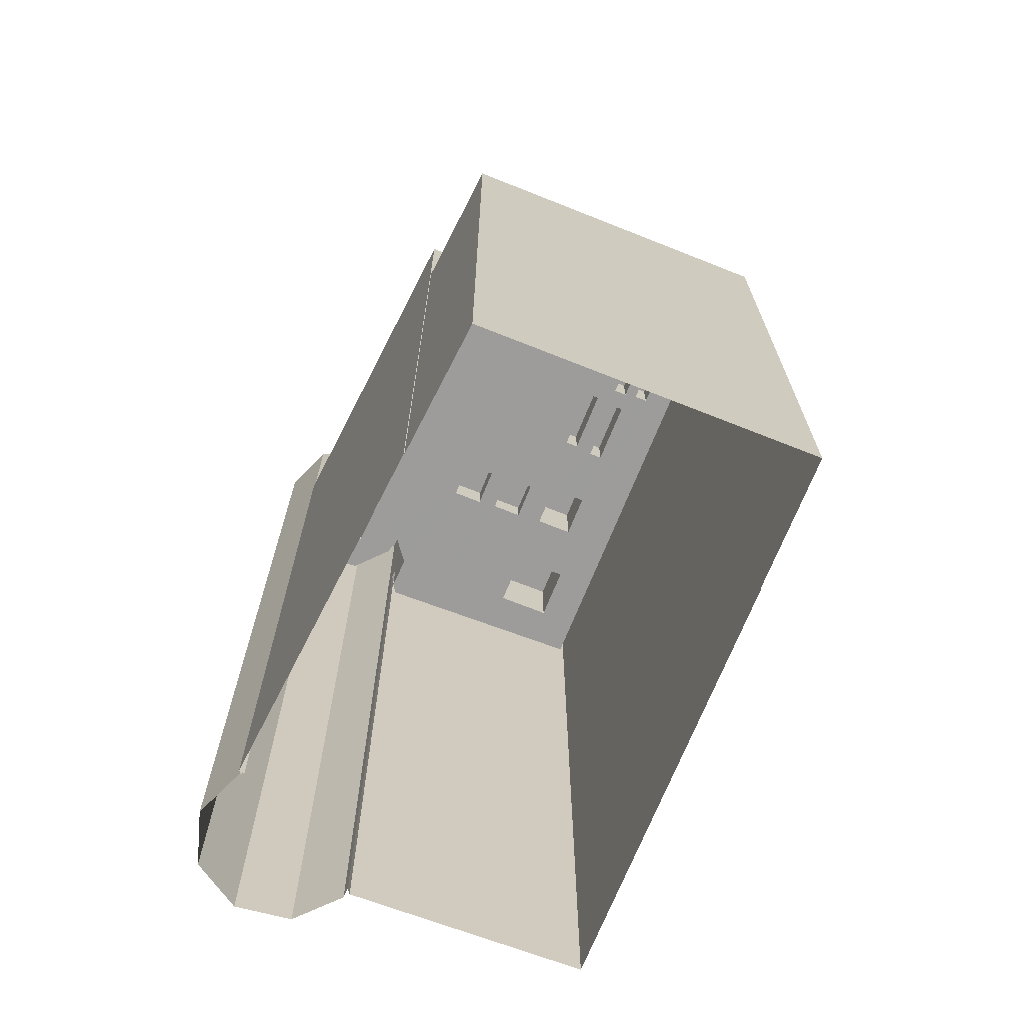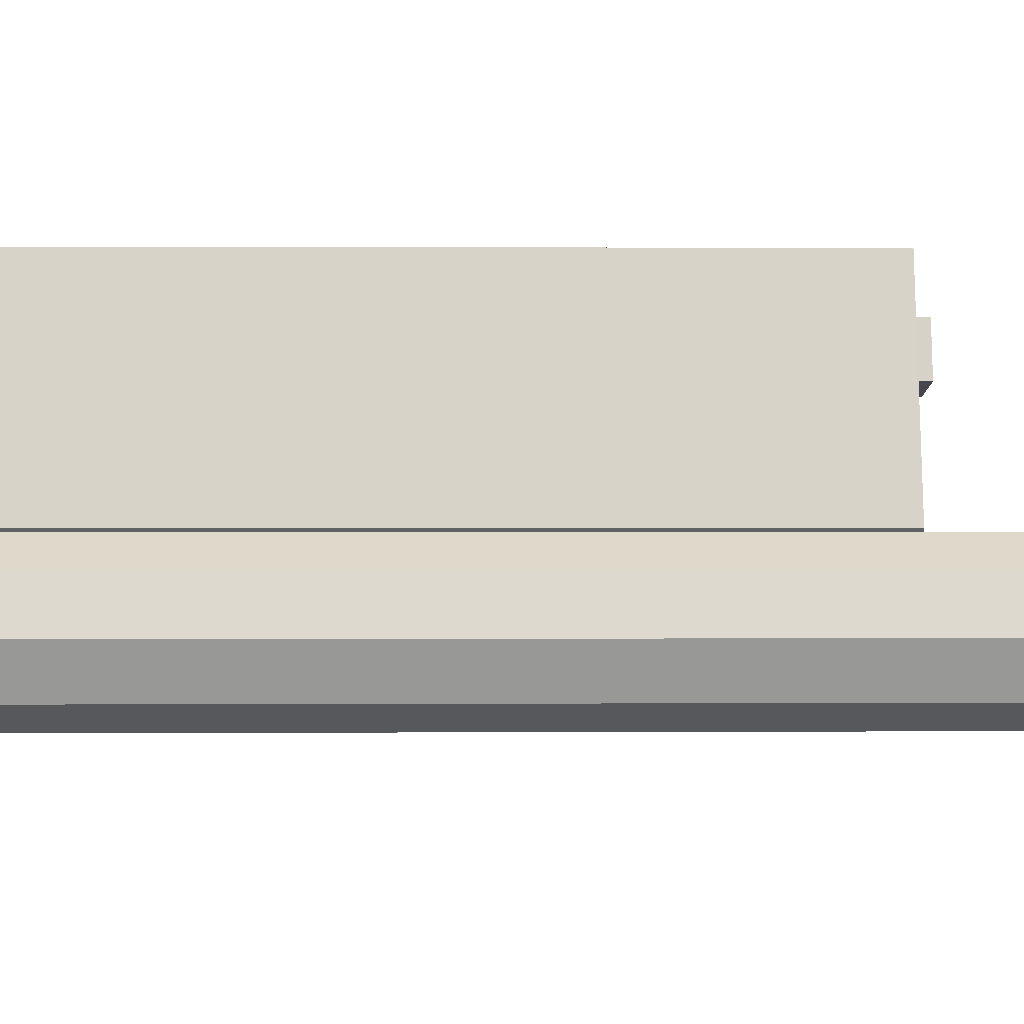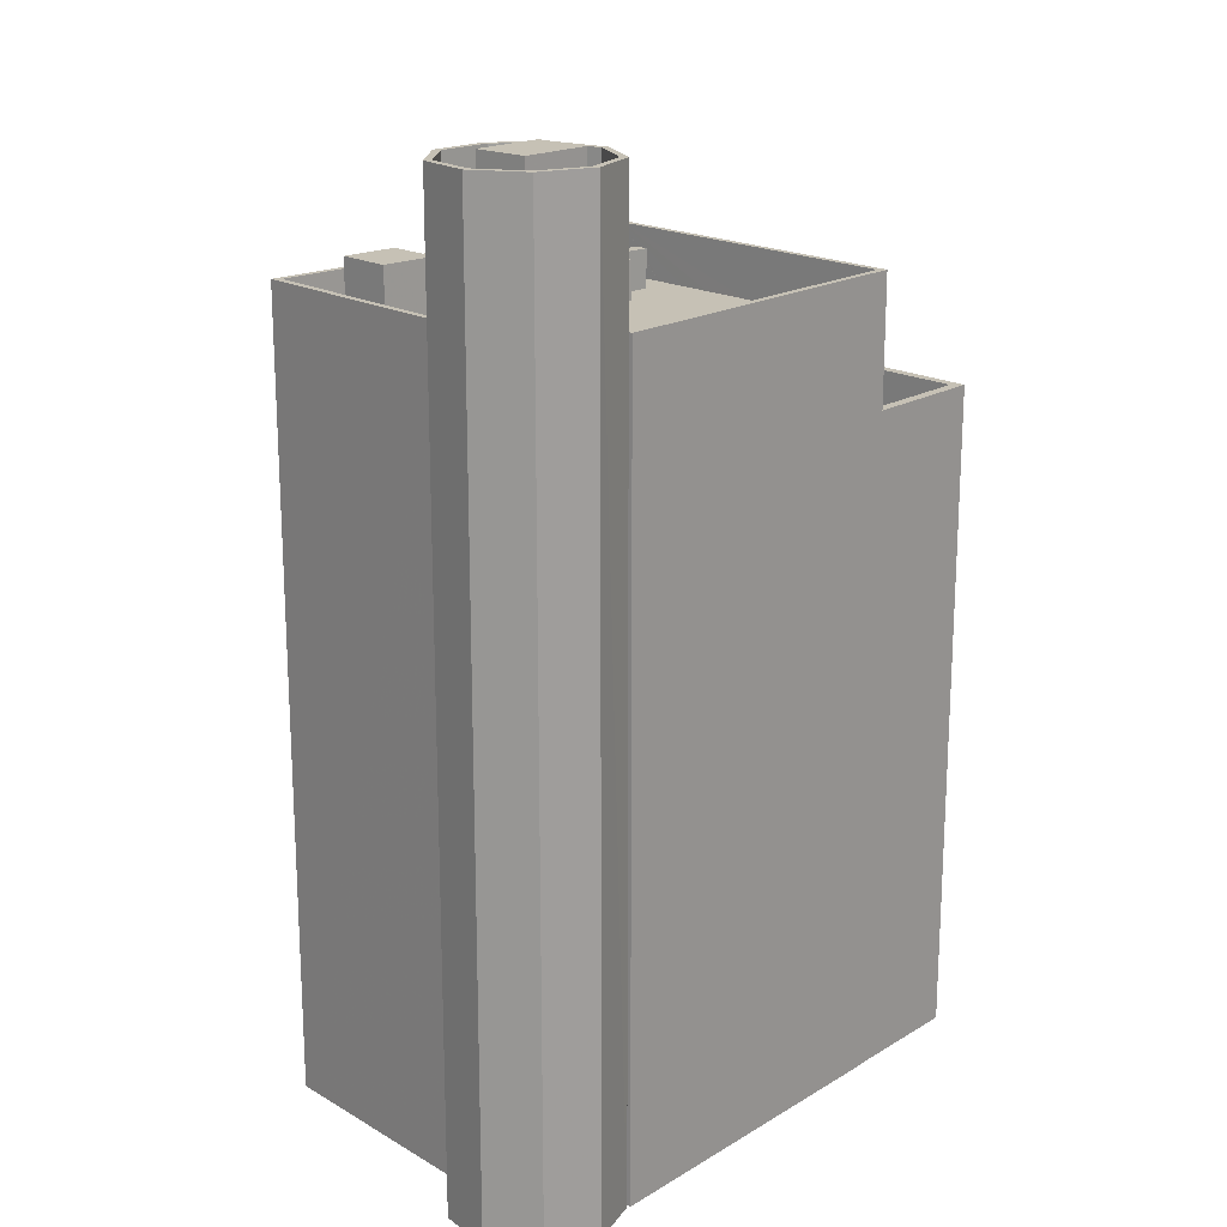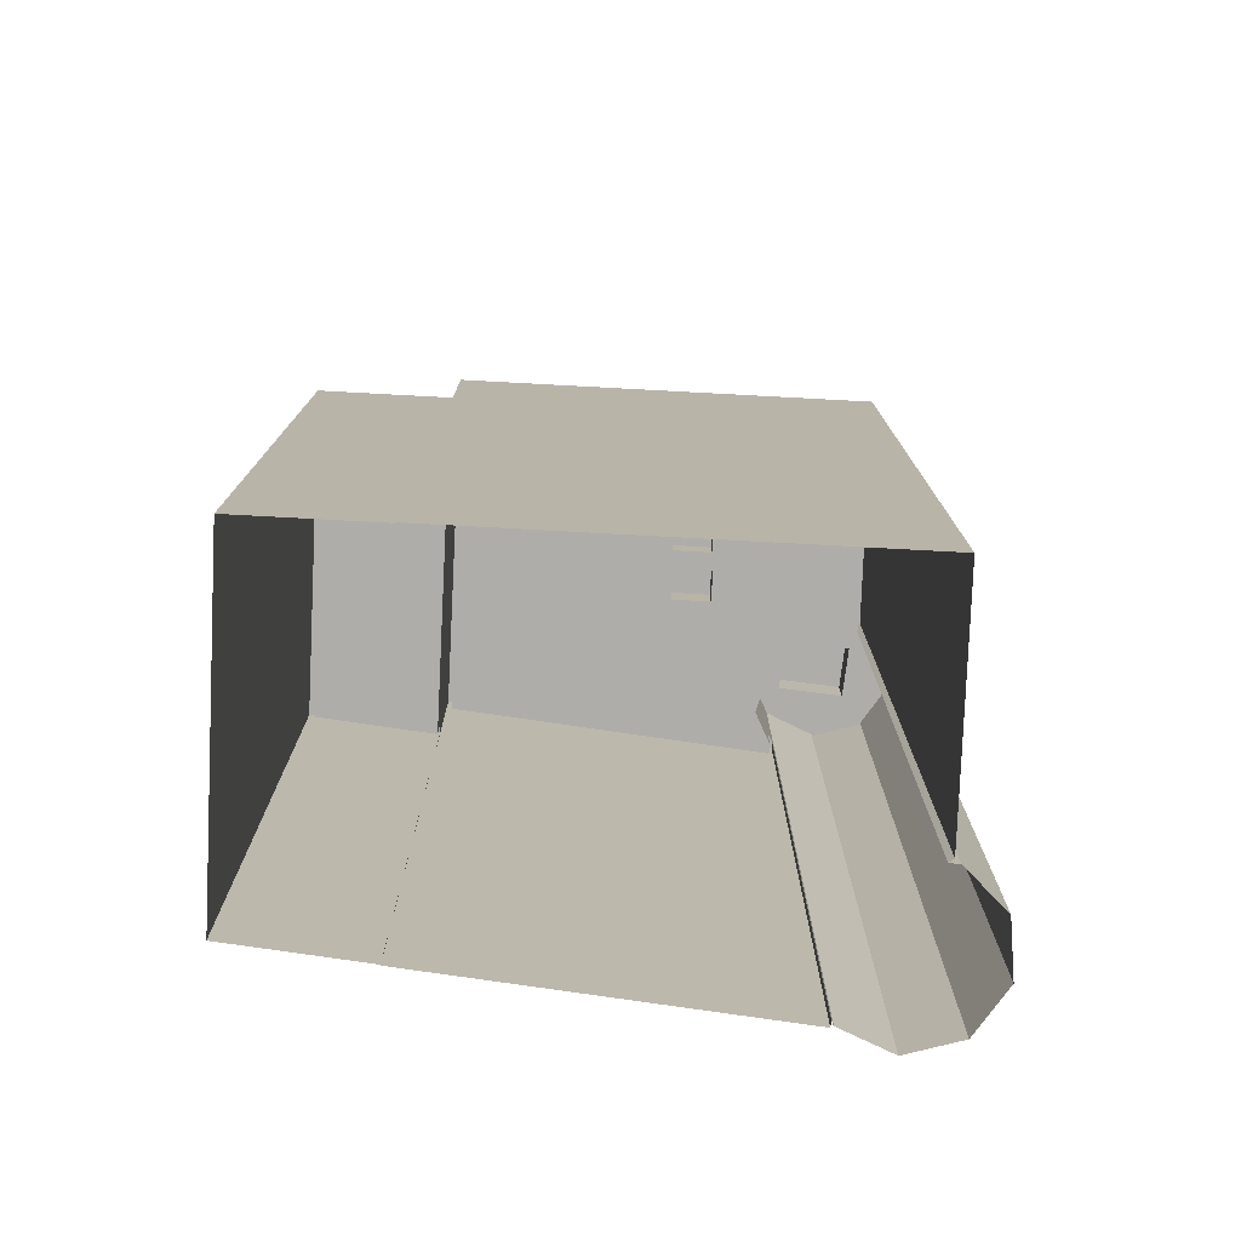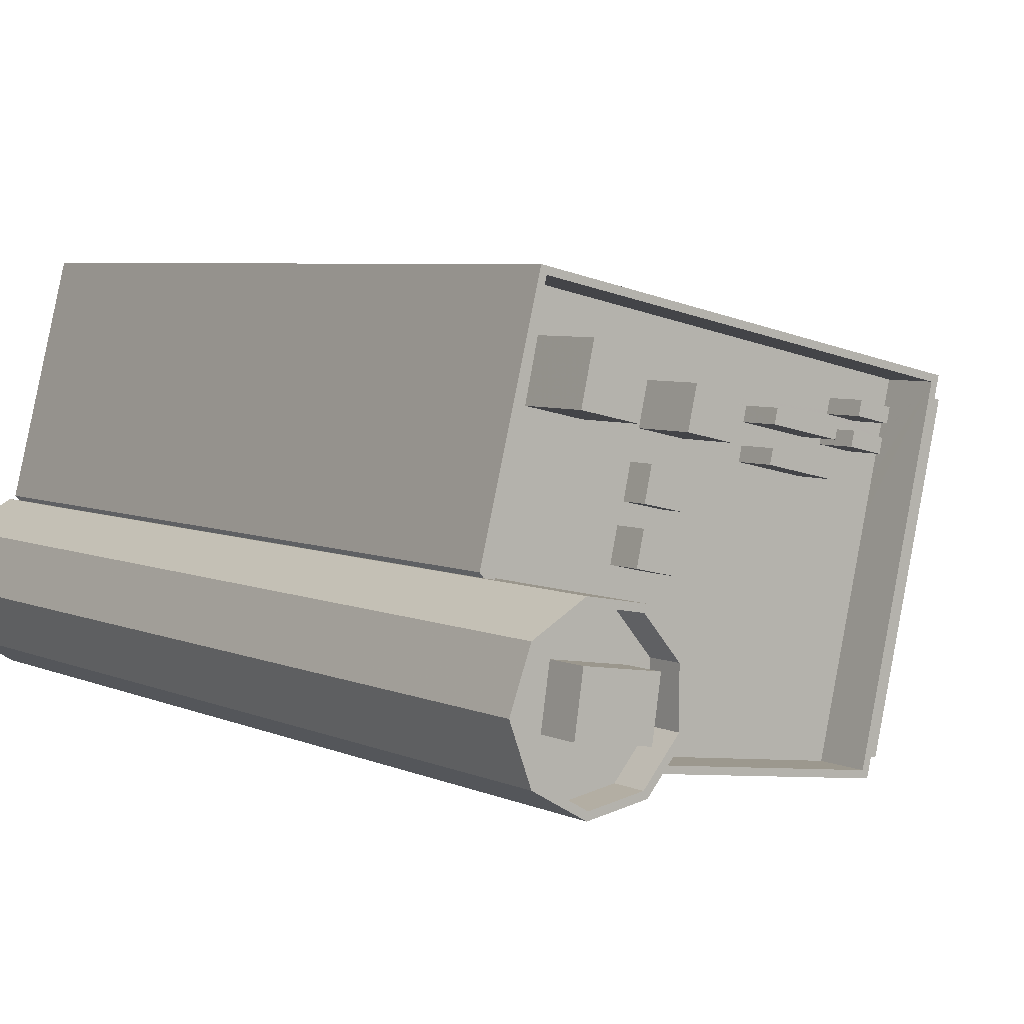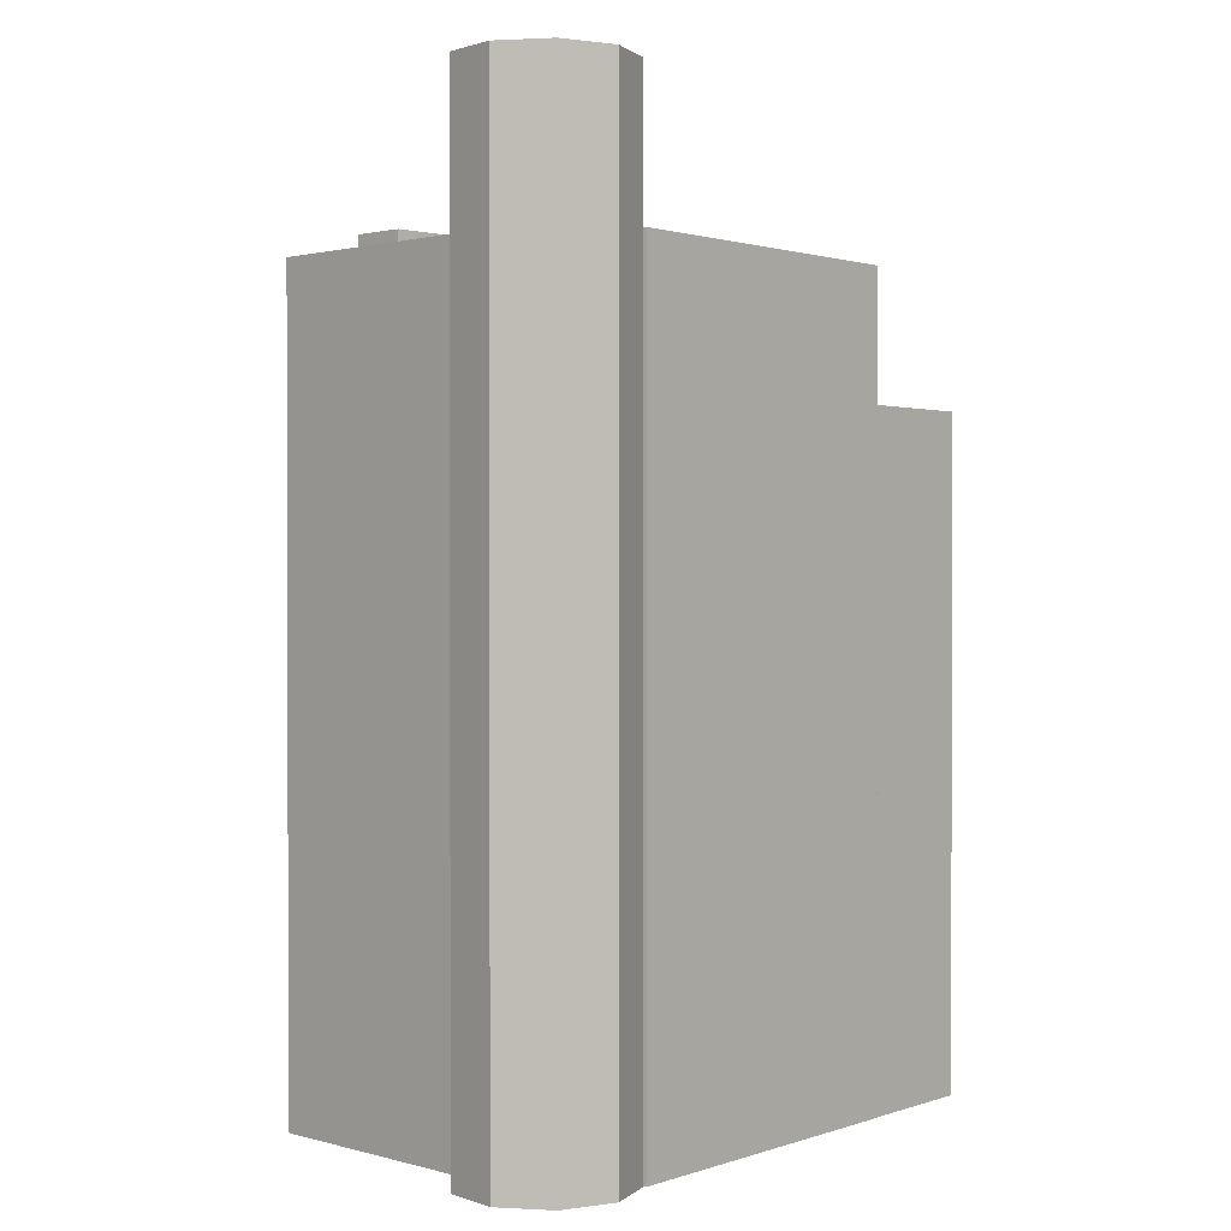
<metadata>
{"format":"obj","ext":"obj","renderer":"f3d","projection":"perspective","resolution":1024,"background":"white","views":[{"elev":-70.0,"azim":55.5,"up":"+Z"},{"elev":1.6,"azim":-91.1,"up":"+Y"},{"elev":18.7,"azim":-56.1,"up":"+Z"},{"elev":-77.2,"azim":164.2,"up":"+Z"},{"elev":5.4,"azim":-35.7,"up":"+Y"},{"elev":1.0,"azim":-58.4,"up":"+Z"}]}
</metadata>
<code>
v 1.274e+04 -1.523e+04 20.07
v 1.274e+04 -1.523e+04 20.07
v 1.274e+04 -1.524e+04 20.07
v 1.273e+04 -1.522e+04 20.07
v 1.274e+04 -1.523e+04 20.07
v 1.273e+04 -1.523e+04 20.07
v 1.273e+04 -1.524e+04 20.07
v 1.273e+04 -1.524e+04 20.07
v 1.273e+04 -1.524e+04 20.07
v 1.274e+04 -1.524e+04 20.07
v 1.274e+04 -1.524e+04 20.07
v 1.272e+04 -1.523e+04 20.07
v 1.273e+04 -1.523e+04 20.07
v 1.273e+04 -1.523e+04 20.07
v 1.273e+04 -1.523e+04 20.07
v 1.273e+04 -1.524e+04 20.07
v 1.273e+04 -1.523e+04 20.07
v 1.273e+04 -1.523e+04 42.96
v 1.273e+04 -1.523e+04 42.96
v 1.273e+04 -1.523e+04 42.96
v 1.273e+04 -1.523e+04 42.96
v 1.274e+04 -1.523e+04 41.97
v 1.273e+04 -1.523e+04 41.97
v 1.273e+04 -1.523e+04 41.97
v 1.274e+04 -1.523e+04 41.97
v 1.273e+04 -1.523e+04 41.97
v 1.273e+04 -1.523e+04 41.97
v 1.273e+04 -1.523e+04 41.97
v 1.273e+04 -1.523e+04 41.97
v 1.273e+04 -1.523e+04 41.97
v 1.273e+04 -1.523e+04 41.97
v 1.274e+04 -1.523e+04 41.97
v 1.274e+04 -1.523e+04 41.97
v 1.274e+04 -1.523e+04 41.97
v 1.274e+04 -1.523e+04 41.97
v 1.274e+04 -1.523e+04 41.97
v 1.274e+04 -1.523e+04 41.97
v 1.273e+04 -1.523e+04 41.97
v 1.273e+04 -1.523e+04 41.97
v 1.274e+04 -1.523e+04 41.97
v 1.273e+04 -1.523e+04 41.97
v 1.273e+04 -1.523e+04 41.97
v 1.273e+04 -1.523e+04 41.97
v 1.274e+04 -1.523e+04 41.97
v 1.273e+04 -1.523e+04 41.97
v 1.274e+04 -1.523e+04 41.97
v 1.273e+04 -1.523e+04 41.97
v 1.273e+04 -1.523e+04 41.97
v 1.274e+04 -1.523e+04 41.97
v 1.273e+04 -1.523e+04 41.97
v 1.273e+04 -1.523e+04 41.97
v 1.274e+04 -1.523e+04 41.97
v 1.274e+04 -1.523e+04 41.97
v 1.274e+04 -1.523e+04 41.97
v 1.273e+04 -1.522e+04 41.97
v 1.274e+04 -1.523e+04 41.97
v 1.274e+04 -1.523e+04 41.97
v 1.274e+04 -1.523e+04 41.97
v 1.274e+04 -1.523e+04 41.97
v 1.274e+04 -1.523e+04 41.97
v 1.274e+04 -1.523e+04 41.97
v 1.274e+04 -1.523e+04 41.97
v 1.274e+04 -1.523e+04 41.97
v 1.274e+04 -1.523e+04 41.97
v 1.274e+04 -1.523e+04 41.97
v 1.274e+04 -1.523e+04 41.97
v 1.274e+04 -1.523e+04 41.97
v 1.273e+04 -1.523e+04 41.97
v 1.273e+04 -1.523e+04 41.97
v 1.273e+04 -1.523e+04 41.97
v 1.273e+04 -1.523e+04 41.97
v 1.274e+04 -1.524e+04 41.97
v 1.273e+04 -1.523e+04 41.97
v 1.273e+04 -1.524e+04 41.97
v 1.273e+04 -1.523e+04 41.97
v 1.273e+04 -1.523e+04 41.97
v 1.273e+04 -1.523e+04 41.97
v 1.273e+04 -1.524e+04 43.47
v 1.273e+04 -1.524e+04 43.47
v 1.274e+04 -1.524e+04 43.47
v 1.273e+04 -1.523e+04 43.47
v 1.273e+04 -1.523e+04 43.47
v 1.273e+04 -1.523e+04 43.47
v 1.273e+04 -1.522e+04 43.47
v 1.273e+04 -1.522e+04 43.47
v 1.274e+04 -1.523e+04 43.47
v 1.274e+04 -1.523e+04 43.47
v 1.273e+04 -1.524e+04 43.47
v 1.273e+04 -1.523e+04 43.47
v 1.273e+04 -1.523e+04 43.47
v 1.274e+04 -1.524e+04 43.47
v 1.273e+04 -1.523e+04 42.76
v 1.273e+04 -1.523e+04 42.76
v 1.273e+04 -1.523e+04 42.76
v 1.273e+04 -1.523e+04 42.76
v 1.274e+04 -1.523e+04 43.11
v 1.274e+04 -1.523e+04 43.11
v 1.274e+04 -1.523e+04 43.11
v 1.274e+04 -1.523e+04 43.11
v 1.273e+04 -1.523e+04 44.07
v 1.273e+04 -1.523e+04 44.07
v 1.273e+04 -1.523e+04 44.07
v 1.273e+04 -1.523e+04 44.07
v 1.274e+04 -1.523e+04 43.11
v 1.274e+04 -1.523e+04 43.11
v 1.274e+04 -1.523e+04 43.11
v 1.274e+04 -1.523e+04 43.11
v 1.274e+04 -1.523e+04 43.11
v 1.274e+04 -1.523e+04 43.11
v 1.274e+04 -1.523e+04 43.11
v 1.274e+04 -1.523e+04 43.11
v 1.274e+04 -1.523e+04 43.11
v 1.274e+04 -1.523e+04 43.11
v 1.274e+04 -1.523e+04 43.11
v 1.274e+04 -1.523e+04 43.11
v 1.273e+04 -1.523e+04 43.78
v 1.273e+04 -1.523e+04 43.78
v 1.273e+04 -1.523e+04 43.78
v 1.273e+04 -1.523e+04 43.78
v 1.273e+04 -1.523e+04 47.73
v 1.273e+04 -1.523e+04 47.73
v 1.273e+04 -1.523e+04 47.73
v 1.273e+04 -1.523e+04 47.73
v 1.273e+04 -1.523e+04 46.57
v 1.273e+04 -1.523e+04 46.57
v 1.273e+04 -1.523e+04 46.57
v 1.273e+04 -1.523e+04 46.57
v 1.273e+04 -1.523e+04 46.57
v 1.273e+04 -1.523e+04 46.57
v 1.273e+04 -1.523e+04 46.57
v 1.273e+04 -1.523e+04 46.57
v 1.273e+04 -1.523e+04 46.57
v 1.273e+04 -1.523e+04 46.57
v 1.273e+04 -1.524e+04 46.57
v 1.273e+04 -1.524e+04 46.57
v 1.273e+04 -1.523e+04 46.57
v 1.273e+04 -1.523e+04 46.57
v 1.273e+04 -1.523e+04 46.57
v 1.273e+04 -1.524e+04 47.57
v 1.273e+04 -1.523e+04 47.57
v 1.273e+04 -1.523e+04 47.57
v 1.273e+04 -1.524e+04 47.57
v 1.273e+04 -1.524e+04 47.57
v 1.273e+04 -1.523e+04 47.57
v 1.273e+04 -1.523e+04 47.57
v 1.273e+04 -1.523e+04 47.57
v 1.273e+04 -1.523e+04 47.57
v 1.273e+04 -1.523e+04 47.57
v 1.273e+04 -1.523e+04 47.57
v 1.272e+04 -1.523e+04 47.57
v 1.273e+04 -1.523e+04 47.57
v 1.273e+04 -1.524e+04 47.57
v 1.273e+04 -1.523e+04 47.57
v 1.273e+04 -1.523e+04 47.57
v 1.273e+04 -1.523e+04 47.57
v 1.273e+04 -1.523e+04 47.57
v 1.274e+04 -1.523e+04 38.46
v 1.274e+04 -1.524e+04 38.46
v 1.274e+04 -1.523e+04 38.46
v 1.274e+04 -1.524e+04 38.46
v 1.274e+04 -1.523e+04 39.66
v 1.274e+04 -1.523e+04 39.66
v 1.274e+04 -1.523e+04 39.66
v 1.274e+04 -1.524e+04 39.66
v 1.274e+04 -1.524e+04 39.66
v 1.274e+04 -1.524e+04 39.66
v 1.274e+04 -1.523e+04 39.66
v 1.274e+04 -1.524e+04 39.66
f 1 2 3
f 4 5 1
f 6 7 8
f 9 7 10
f 10 7 11
f 1 3 11
f 12 13 6
f 14 13 15
f 15 13 12
f 7 16 8
f 4 13 17
f 4 1 13
f 13 7 6
f 13 11 7
f 1 11 13
f 18 19 20
f 18 21 19
f 22 23 24
f 24 25 22
f 26 27 28
f 29 27 26
f 30 27 29
f 30 31 27
f 25 24 31
f 31 24 27
f 32 33 34
f 35 36 22
f 32 37 33
f 36 23 22
f 38 28 23
f 39 26 28
f 35 40 36
f 41 26 42
f 43 44 45
f 46 37 32
f 43 46 44
f 43 37 46
f 47 41 42
f 39 48 45
f 49 50 51
f 42 26 39
f 43 45 48
f 52 49 51
f 52 23 36
f 48 39 38
f 51 38 23
f 38 39 28
f 52 51 23
f 33 53 54
f 45 55 47
f 41 47 55
f 53 55 56
f 44 56 45
f 34 33 54
f 53 56 54
f 45 56 55
f 57 37 43
f 58 37 57
f 59 60 35
f 43 50 61
f 62 60 59
f 61 50 49
f 60 40 35
f 63 49 40
f 64 65 63
f 57 43 66
f 67 64 63
f 67 40 60
f 61 66 43
f 61 49 63
f 67 63 40
f 58 57 62
f 59 58 62
f 57 65 64
f 57 64 62
f 68 29 69
f 29 68 30
f 25 31 70
f 71 68 69
f 72 73 74
f 25 70 72
f 74 73 75
f 70 76 73
f 30 68 76
f 76 77 73
f 77 76 68
f 70 73 72
f 78 79 80
f 81 82 83
f 81 84 85
f 80 86 87
f 88 79 78
f 86 85 87
f 89 88 78
f 82 90 83
f 87 91 80
f 78 80 91
f 84 87 85
f 81 83 84
f 92 93 94
f 95 92 94
f 96 97 98
f 96 99 97
f 100 101 102
f 100 103 101
f 104 105 106
f 104 107 105
f 108 109 110
f 108 111 109
f 112 113 114
f 115 112 114
f 116 117 118
f 116 119 117
f 120 121 122
f 123 120 122
f 124 125 126
f 127 124 126
f 125 128 126
f 129 127 130
f 131 129 130
f 127 126 130
f 130 132 131
f 132 133 134
f 134 133 135
f 128 136 126
f 135 137 138
f 136 137 126
f 138 137 136
f 132 130 133
f 135 133 137
f 139 140 141
f 142 139 143
f 144 142 145
f 146 147 148
f 144 149 150
f 148 147 151
f 150 149 146
f 143 139 141
f 142 143 152
f 152 145 142
f 144 145 149
f 149 147 146
f 153 148 151
f 148 153 154
f 141 140 155
f 155 154 156
f 141 155 156
f 156 154 153
f 157 158 159
f 157 160 158
f 161 162 163
f 163 162 164
f 164 165 166
f 167 162 161
f 166 165 168
f 162 165 164
f 31 20 19
f 70 31 19
f 70 19 21
f 76 70 21
f 30 21 18
f 30 76 21
f 31 18 20
f 31 30 18
f 88 9 79
f 88 7 9
f 11 166 10
f 80 10 166
f 80 168 86
f 5 161 1
f 86 161 5
f 168 160 157
f 80 166 168
f 167 168 157
f 167 161 86
f 86 168 167
f 81 4 17
f 81 85 4
f 85 5 4
f 85 86 5
f 79 9 10
f 80 79 10
f 13 81 17
f 13 82 81
f 90 69 83
f 90 71 69
f 55 84 41
f 41 84 26
f 29 26 83
f 26 84 83
f 29 83 69
f 84 55 53
f 87 84 53
f 72 91 25
f 22 25 87
f 35 22 87
f 25 91 87
f 59 35 87
f 33 87 53
f 33 37 87
f 37 58 87
f 58 59 87
f 78 72 74
f 78 91 72
f 75 78 74
f 75 89 78
f 23 95 94
f 24 23 94
f 93 24 94
f 93 27 24
f 28 93 92
f 28 27 93
f 23 28 92
f 95 23 92
f 98 97 34
f 98 34 54
f 97 32 34
f 32 97 99
f 46 32 99
f 99 96 44
f 99 44 46
f 96 56 44
f 54 96 98
f 54 56 96
f 45 102 101
f 39 45 101
f 103 42 39
f 101 103 39
f 47 42 103
f 100 47 103
f 45 100 102
f 45 47 100
f 62 106 105
f 60 62 105
f 60 105 107
f 67 60 107
f 64 107 104
f 64 67 107
f 62 104 106
f 62 64 104
f 40 110 109
f 36 40 109
f 36 109 111
f 52 36 111
f 49 111 108
f 49 52 111
f 40 108 110
f 40 49 108
f 114 65 115
f 115 65 57
f 63 65 114
f 113 63 114
f 113 61 63
f 66 113 112
f 66 61 113
f 57 66 112
f 115 57 112
f 51 50 117
f 50 43 118
f 50 118 117
f 51 119 38
f 51 117 119
f 119 116 48
f 38 119 48
f 116 118 43
f 48 116 43
f 130 122 121
f 133 130 121
f 120 133 121
f 120 137 133
f 126 137 120
f 123 126 120
f 130 126 123
f 122 130 123
f 125 147 128
f 128 149 136
f 128 147 149
f 147 125 124
f 151 147 124
f 151 124 127
f 153 151 127
f 156 127 129
f 156 153 127
f 132 141 131
f 131 156 129
f 131 141 156
f 143 132 134
f 143 141 132
f 152 134 135
f 152 143 134
f 145 135 138
f 145 152 135
f 145 138 136
f 149 145 136
f 146 14 15
f 146 148 14
f 13 14 82
f 14 148 82
f 71 90 68
f 68 90 154
f 90 148 154
f 82 148 90
f 150 15 12
f 150 146 15
f 75 73 89
f 7 88 16
f 73 140 89
f 16 88 139
f 89 140 139
f 88 89 139
f 142 8 16
f 139 142 16
f 144 6 8
f 142 144 8
f 144 12 6
f 144 150 12
f 68 155 77
f 68 154 155
f 77 155 140
f 73 77 140
f 167 159 162
f 167 157 159
f 165 159 158
f 165 162 159
f 168 165 158
f 160 168 158
f 161 163 2
f 1 161 2
f 164 3 2
f 163 164 2
f 166 3 164
f 166 11 3

</code>
